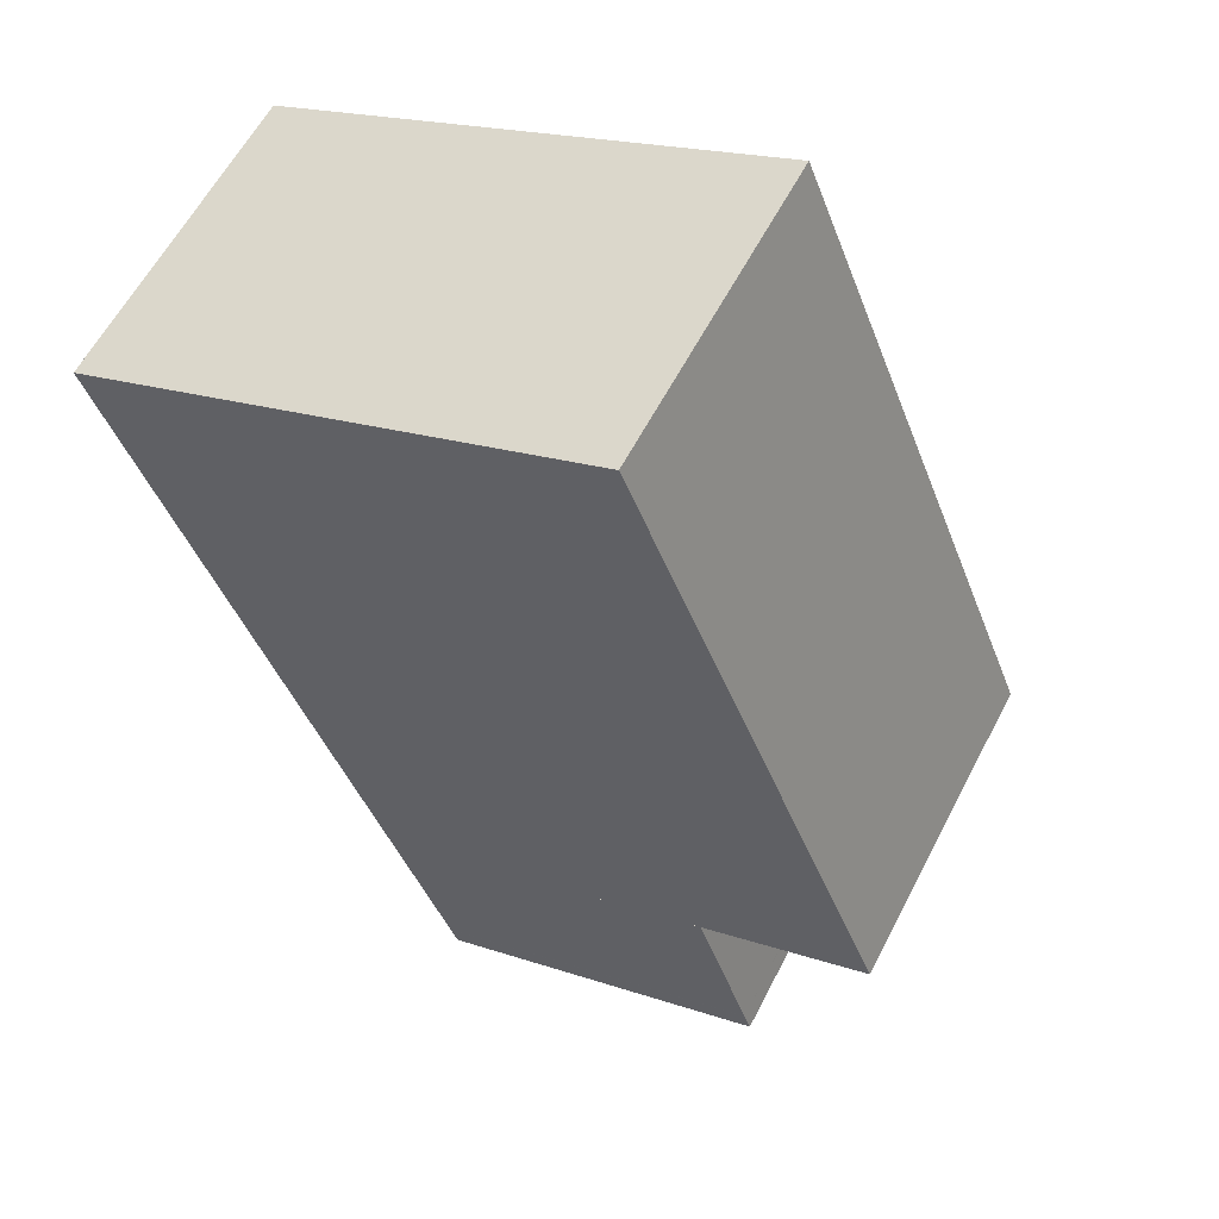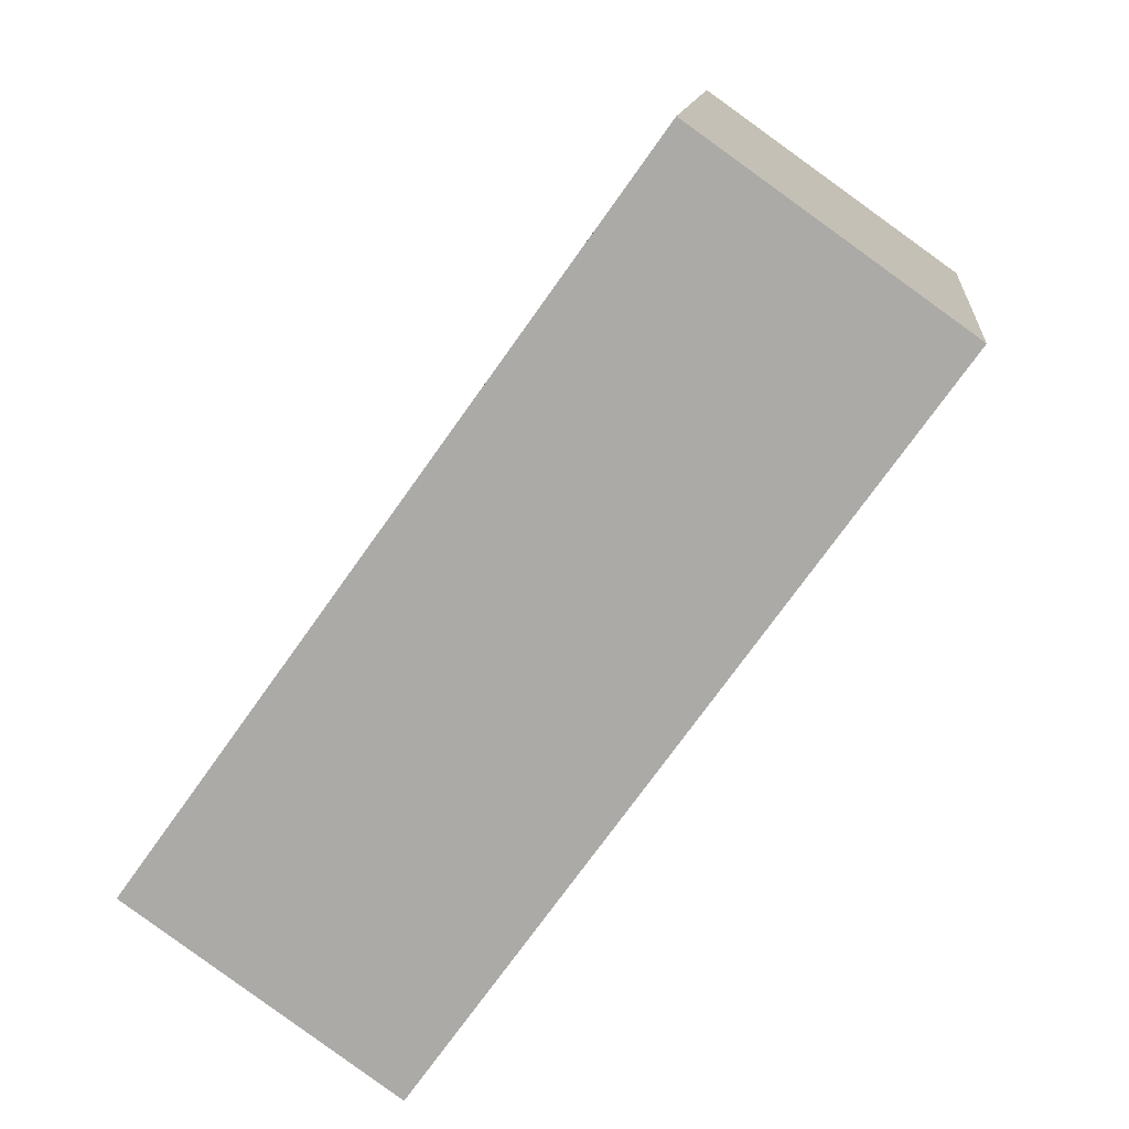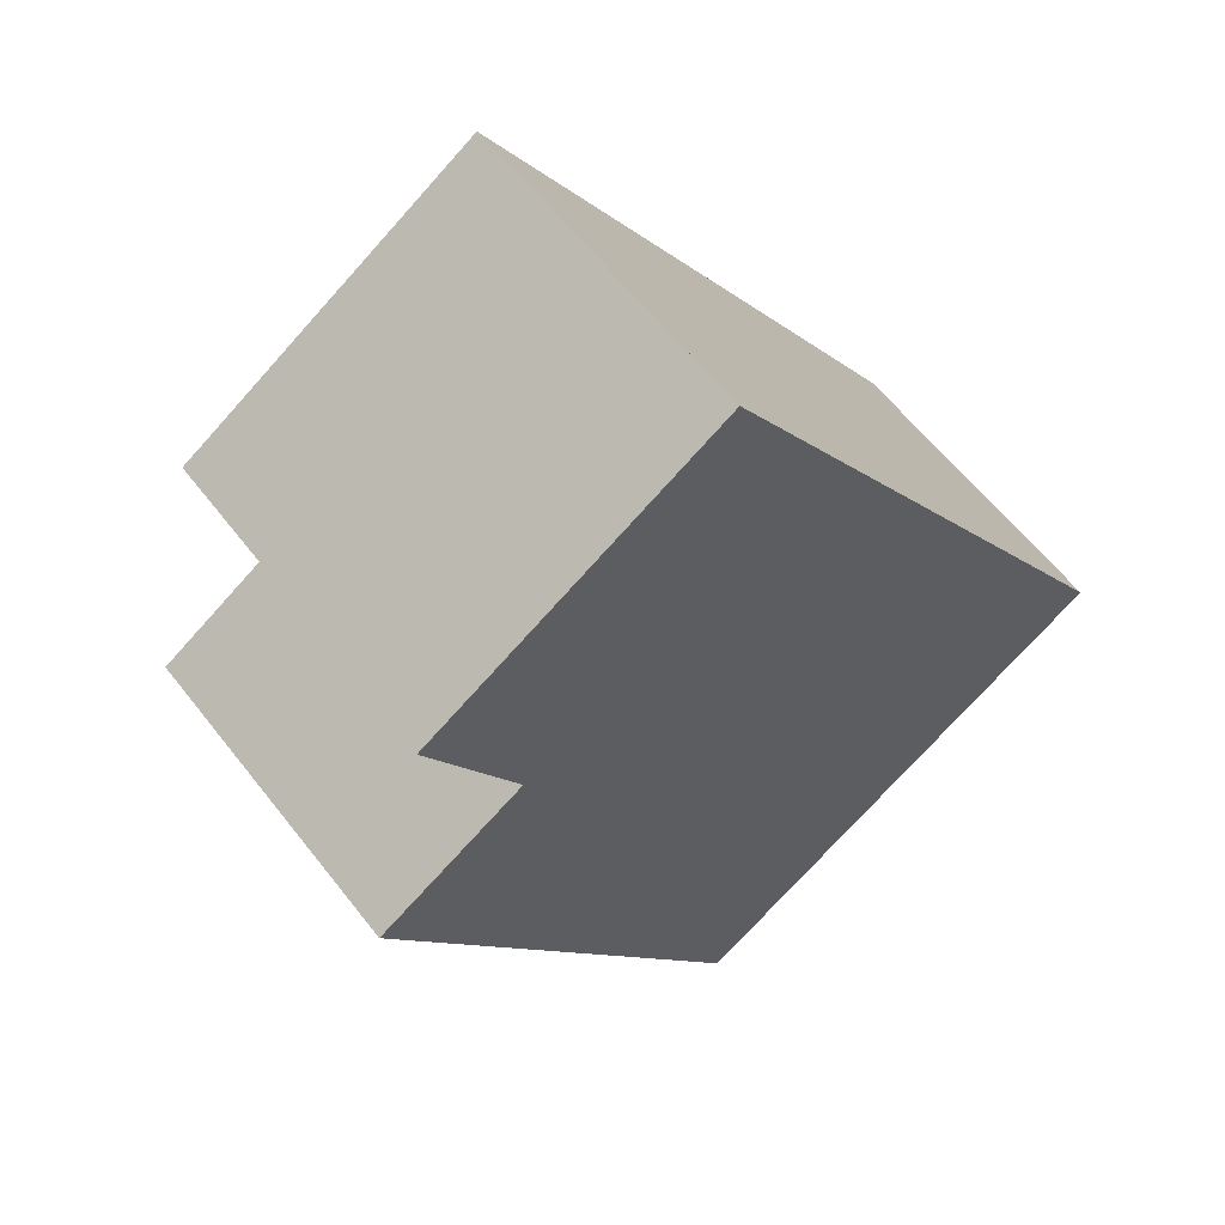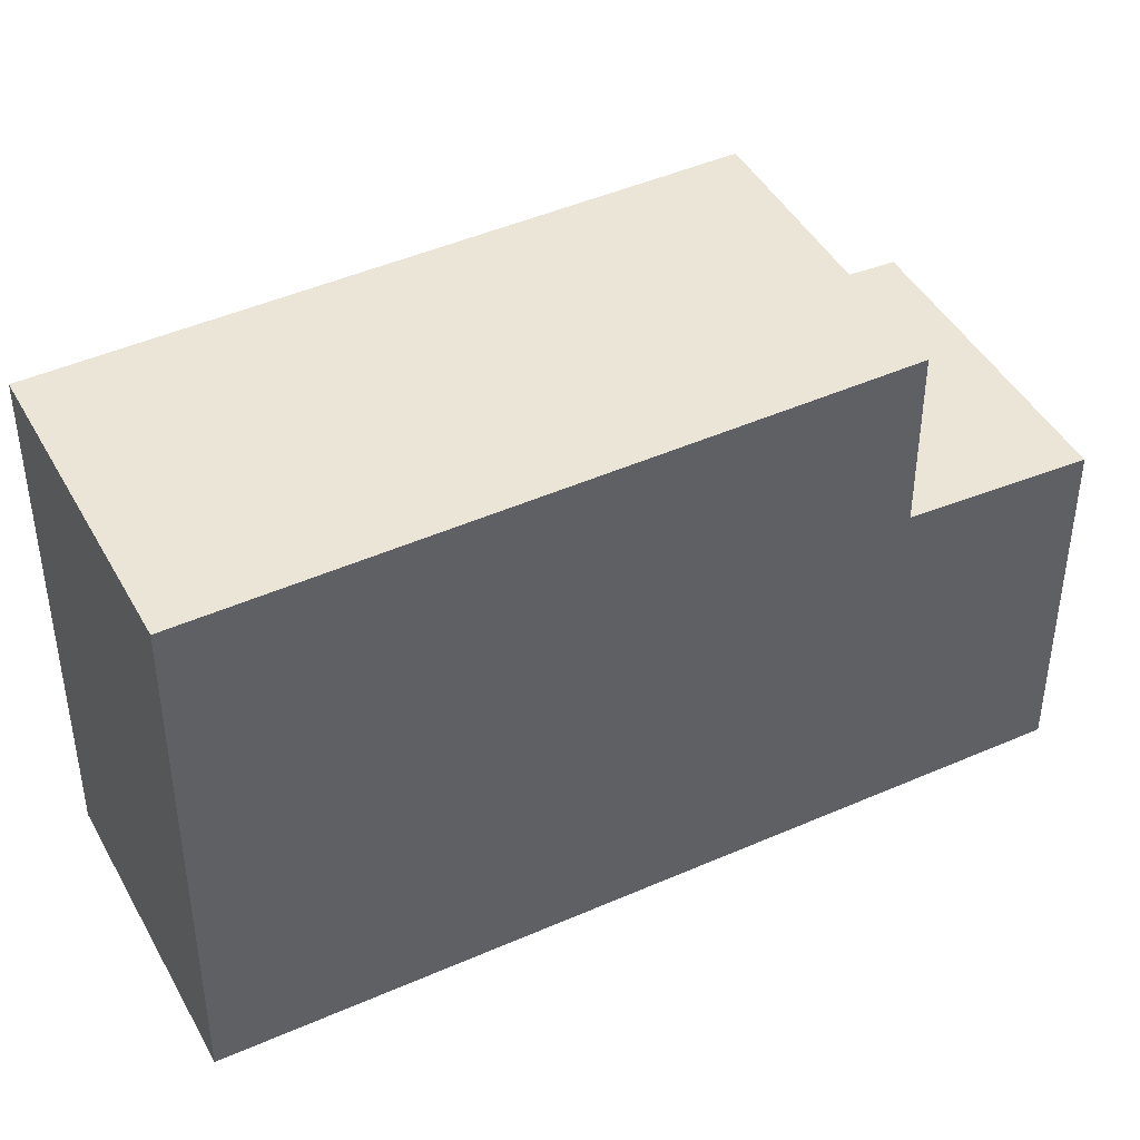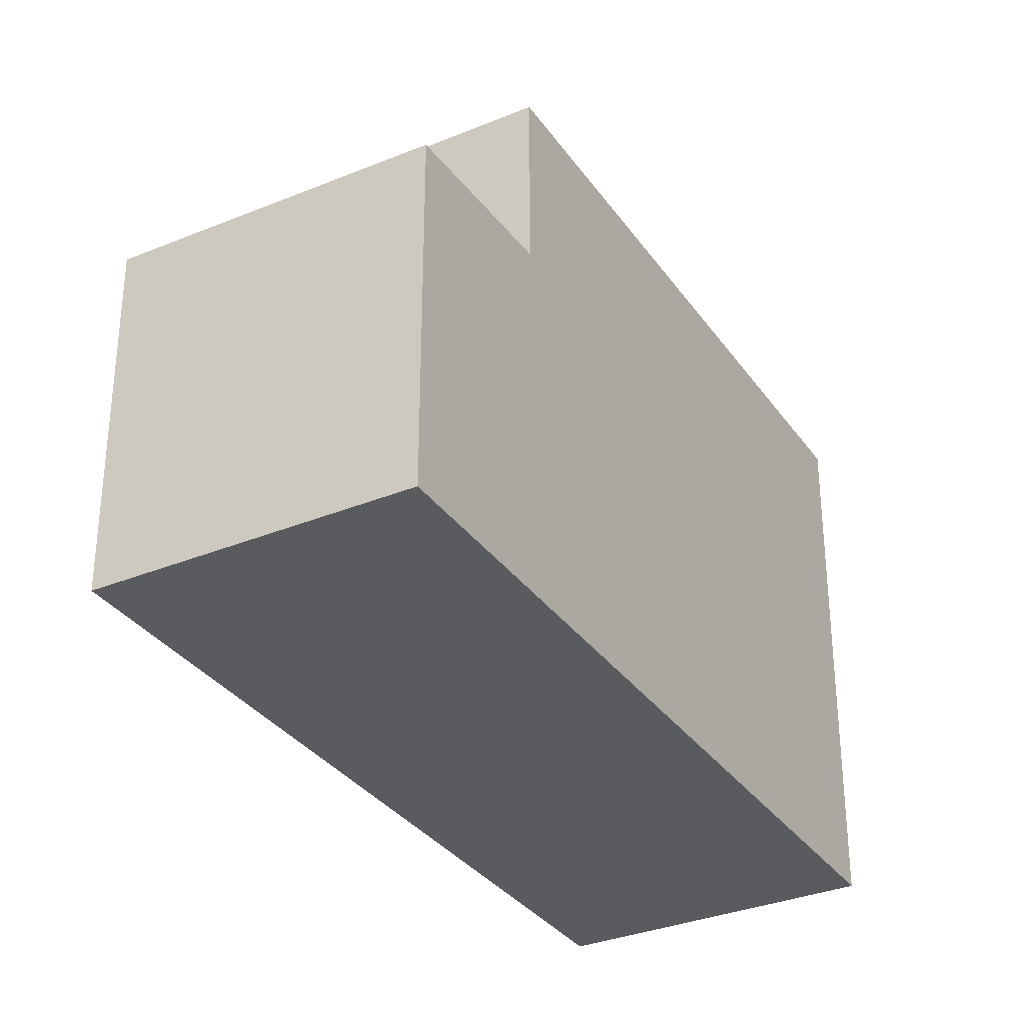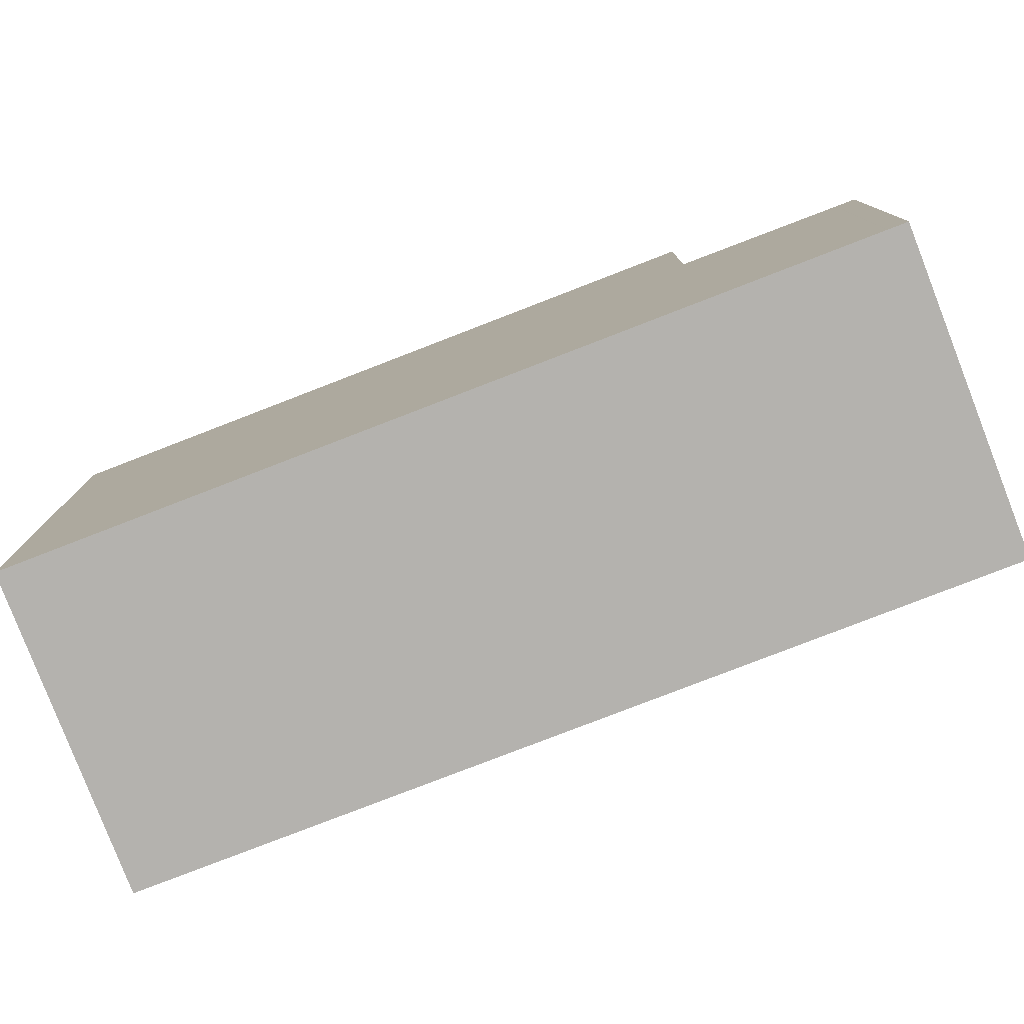
<metadata>
{"format":"obj","ext":"obj","renderer":"f3d","projection":"perspective","resolution":1024,"background":"white","views":[{"elev":18.4,"azim":-56.2,"up":"+Y"},{"elev":12.8,"azim":-174.2,"up":"+Y"},{"elev":-74.0,"azim":138.1,"up":"+Y"},{"elev":44.2,"azim":-81.7,"up":"+Z"},{"elev":-32.9,"azim":65.1,"up":"+Z"},{"elev":-79.8,"azim":-33.4,"up":"+Z"}]}
</metadata>
<code>
v -2148 -1197 7.99
v -2144 -1194 8.008
v -2137 -1205 5.286
v -2141 -1208 5.298
v -2148 -1197 7.99
v -2142 -1205 8.073
v -2138 -1203 8.092
v -2142 -1205 8.073
v -2138 -1203 8.092
v -2142 -1205 8.073
v -2138 -1204 5.352
v -2137 -1205 5.286
v -2137 -1205 5.299
v -2137 -1205 5.299
v -2141 -1207 5.311
v -2138 -1205 5.302
v -2141 -1207 5.311
v -2142 -1205 5.417
v -2142 -1205 5.417
v -2139 -1203 5.408
v -2141 -1207 5.311
v -2141 -1207 5.311
v -2138 -1205 5.302
v -2138 -1205 5.303
v -2138 -1205 5.303
v -2140 -1203 5.409
v -2142 -1205 5.417
v -2138 -1203 5.405
v -2141 -1208 5.298
v -2142 -1205 8.073
v -2142 -1205 5.417
v -2138 -1203 5.405
v -2137 -1205 5.299
v -2137 -1205 5.299
v -2144 -1194 8.008
v -2148 -1197 7.99
v -2148 -1197 7.99
v -2146 -1195 8.002
v -2140 -1203 8.086
v -2138 -1206 5.29
v -2146 -1195 8.002
v -2140 -1203 8.086
v -2140 -1203 5.409
v -2139 -1203 8.087
v -2145 -1195 8.004
v -2145 -1195 8.004
v -2139 -1203 8.087
v -2139 -1203 5.408
v -2138 -1205 5.289
v -2145 -1195 8.006
v -2139 -1203 8.09
v -2145 -1195 8.006
v -2139 -1203 8.09
v -2139 -1203 5.406
v -2137 -1205 5.287
v -2137 -1205 5.3
v -2139 -1203 5.406
v -2137 -1205 5.3
v -2147 -1196 7.998
v -2141 -1204 8.081
v -2139 -1206 5.293
v -2139 -1206 5.306
v -2141 -1204 5.412
v -2147 -1196 7.998
v -2139 -1206 5.306
v -2141 -1204 8.081
v -2141 -1204 5.412
v -2148 -1197 7.99
v -2148 -1197 7.99
v -2148 -1197 0
v -2148 -1197 0
v -2144 -1194 8.008
v -2144 -1194 8.008
v -2144 -1194 0
v -2144 -1194 0
v -2137 -1205 5.286
v -2137 -1205 5.286
v -2137 -1205 0
v -2137 -1205 0
v -2141 -1207 5.311
v -2141 -1208 5.298
v -2141 -1208 0
v -2141 -1207 0
v -2147 -1196 7.998
v -2148 -1197 7.99
v -2148 -1197 0
v -2147 -1196 0
v -2148 -1197 7.99
v -2142 -1205 8.073
v -2142 -1205 0
v -2148 -1197 8.882e-16
v -2137 -1205 5.299
v -2138 -1204 5.352
v -2138 -1204 -8.882e-16
v -2137 -1205 0
v -2137 -1205 5.287
v -2137 -1205 5.286
v -2137 -1205 0
v -2137 -1205 8.882e-16
v -2137 -1205 5.286
v -2137 -1205 5.299
v -2137 -1205 0
v -2137 -1205 0
v -2141 -1207 5.311
v -2141 -1207 5.311
v -2141 -1207 0
v -2141 -1207 0
v -2142 -1205 5.417
v -2141 -1207 5.311
v -2141 -1207 0
v -2142 -1205 0
v -2141 -1208 5.298
v -2141 -1208 5.298
v -2141 -1208 0
v -2141 -1208 0
v -2138 -1204 5.352
v -2138 -1203 5.405
v -2138 -1203 -8.882e-16
v -2138 -1204 -8.882e-16
v -2137 -1205 5.299
v -2137 -1205 5.299
v -2137 -1205 0
v -2137 -1205 0
v -2138 -1203 8.092
v -2144 -1194 8.008
v -2144 -1194 0
v -2138 -1203 0
v -2148 -1197 7.99
v -2148 -1197 7.99
v -2148 -1197 8.882e-16
v -2148 -1197 0
v -2139 -1206 5.293
v -2138 -1206 5.29
v -2138 -1206 0
v -2139 -1206 0
v -2145 -1195 8.004
v -2146 -1195 8.002
v -2146 -1195 0
v -2145 -1195 0
v -2145 -1195 8.006
v -2145 -1195 8.004
v -2145 -1195 0
v -2145 -1195 0
v -2138 -1206 5.29
v -2138 -1205 5.289
v -2138 -1205 0
v -2138 -1206 0
v -2144 -1194 8.008
v -2145 -1195 8.006
v -2145 -1195 0
v -2144 -1194 0
v -2138 -1205 5.289
v -2137 -1205 5.287
v -2137 -1205 8.882e-16
v -2138 -1205 0
v -2141 -1208 5.298
v -2139 -1206 5.293
v -2139 -1206 0
v -2141 -1208 0
v -2146 -1195 8.002
v -2147 -1196 7.998
v -2147 -1196 0
v -2146 -1195 0
v -2148 -1197 0
v -2144 -1194 0
v -2137 -1205 0
v -2141 -1208 0
f 49 40 24 16
f 59 36 5 64
f 37 1 5 36
f 14 3 12 13
f 34 11 33
f 22 19 18 21
f 26 20 23 25
f 21 17 15 22
f 25 23 16 24
f 65 25 24 62
f 63 26 25 65
f 31 27 10 30
f 29 4 15 17
f 67 31 30 66
f 57 32 11 34 58
f 33 14 13 34
f 58 34 13 56
f 60 6 36 59
f 36 6 8 37
f 51 44 45 50
f 62 24 40 61
f 50 45 46 52
f 54 48 47 53
f 44 39 38 45
f 45 38 41 46
f 48 43 42 47
f 56 13 12 55
f 50 35 7 51
f 52 2 35 50
f 53 9 28 54
f 55 49 16 56
f 58 23 20 57
f 56 16 23 58
f 59 38 39 60
f 61 29 17 62
f 64 41 38 59
f 62 17 21 65
f 65 21 18 63
f 66 42 43 67
f 69 70 71 68
f 73 74 75 72
f 77 78 79 76
f 81 82 83 80
f 85 86 87 84
f 89 90 91 88
f 93 94 95 92
f 97 98 99 96
f 101 102 103 100
f 105 106 107 104
f 109 110 111 108
f 113 114 115 112
f 117 118 119 116
f 121 122 123 120
f 125 126 127 124
f 129 130 131 128
f 133 134 135 132
f 137 138 139 136
f 141 142 143 140
f 145 146 147 144
f 149 150 151 148
f 153 154 155 152
f 157 158 159 156
f 161 162 163 160
f 165 166 167 164

</code>
